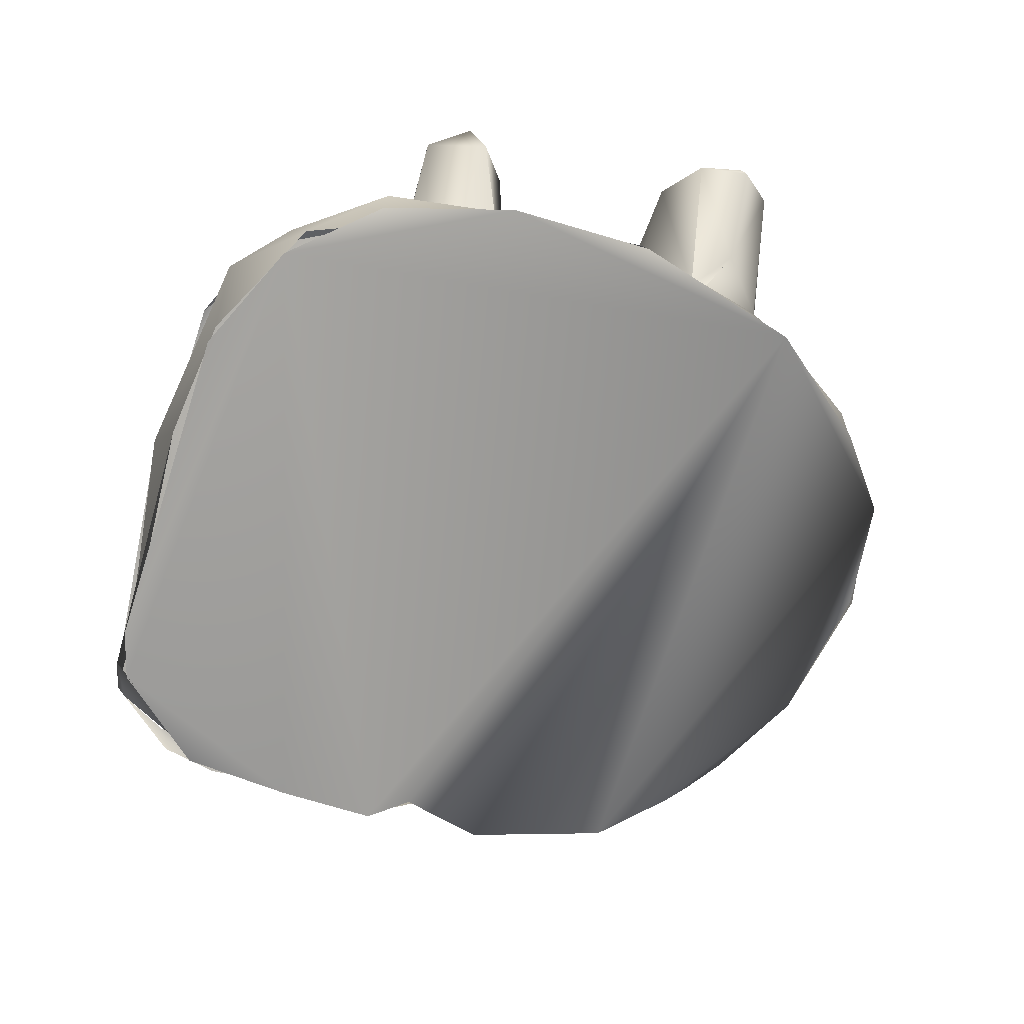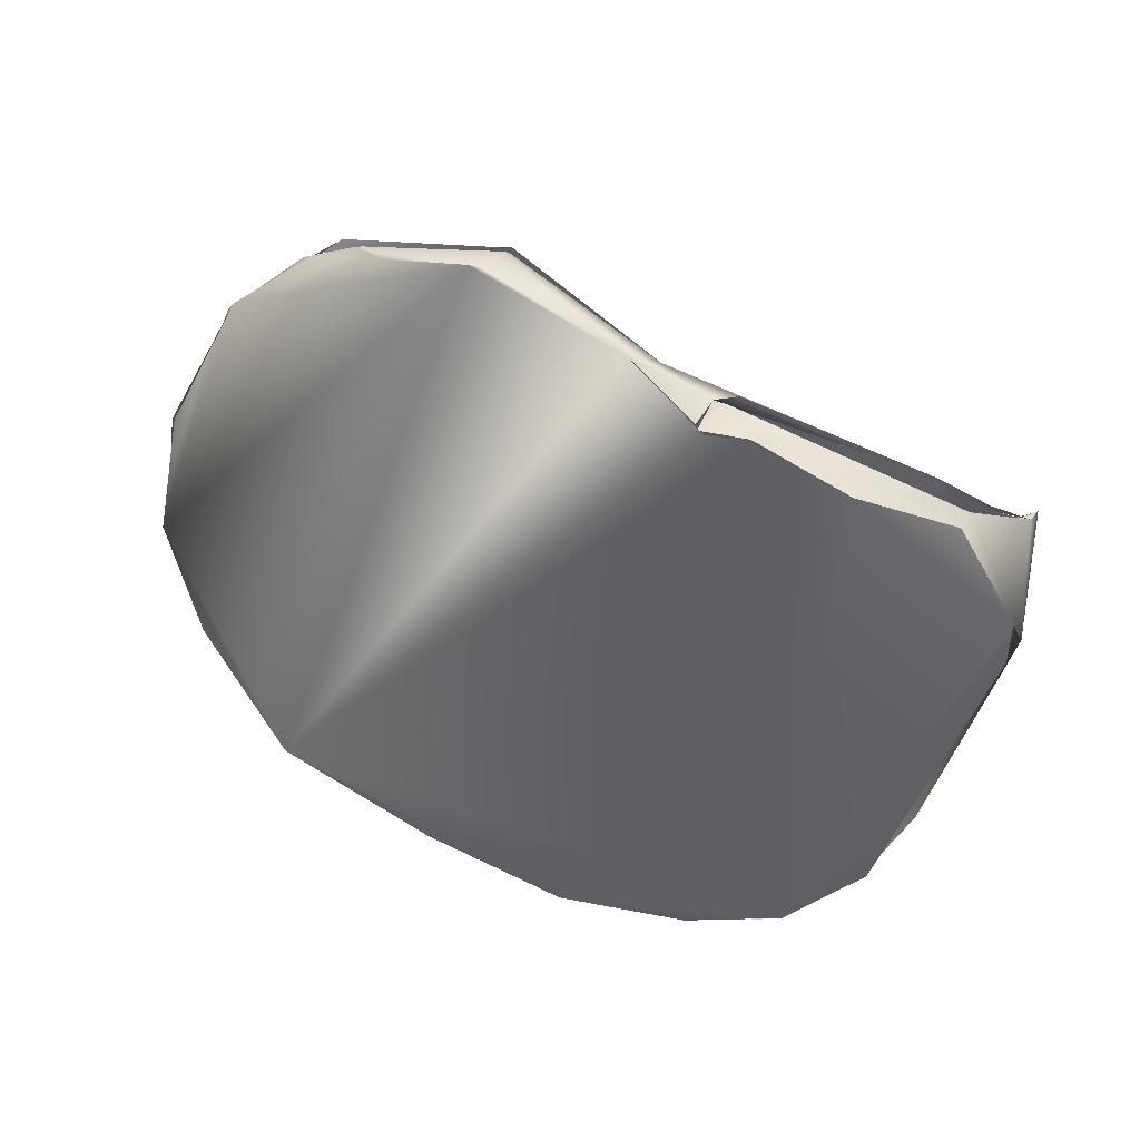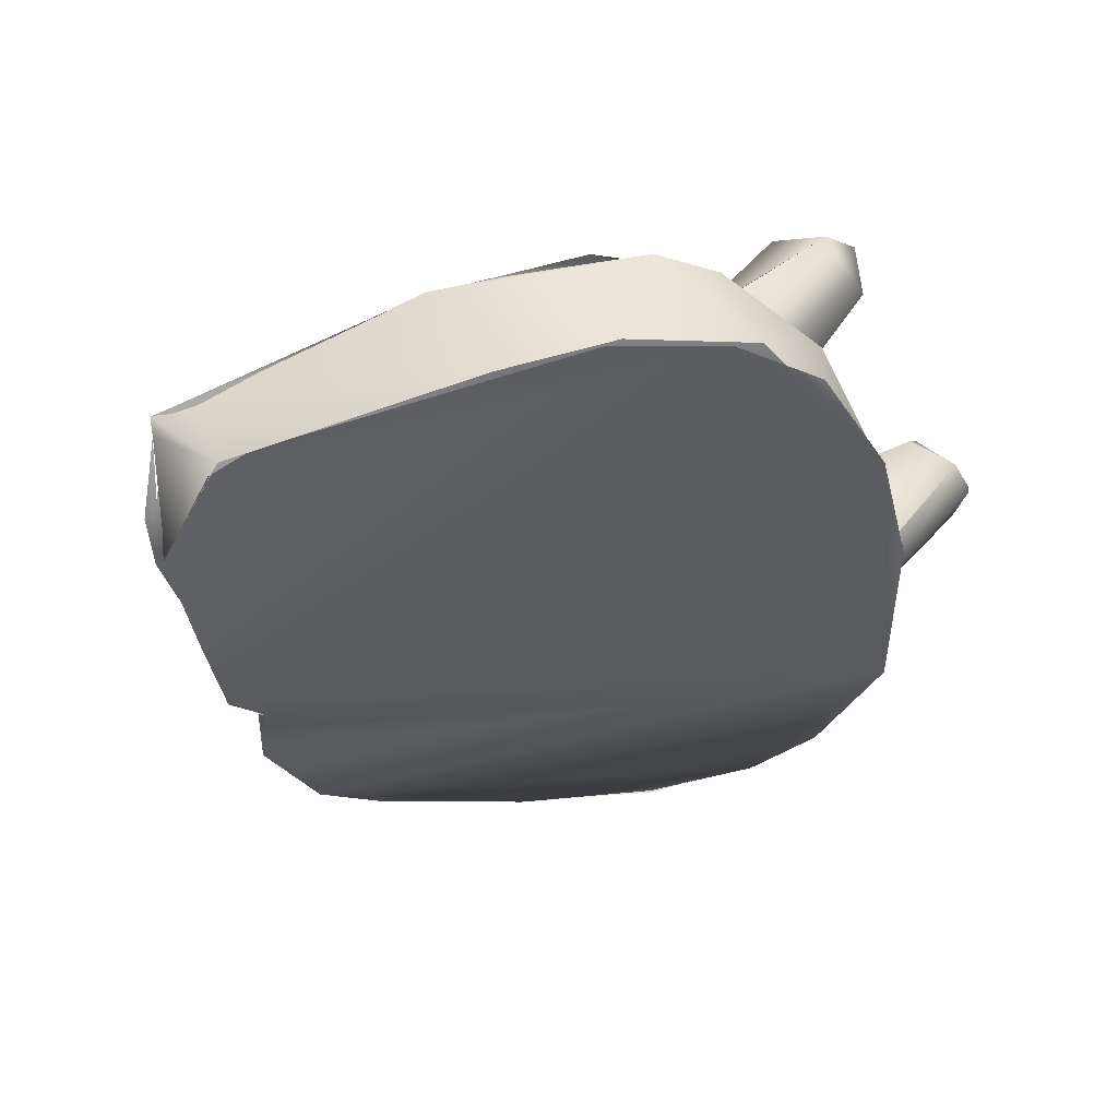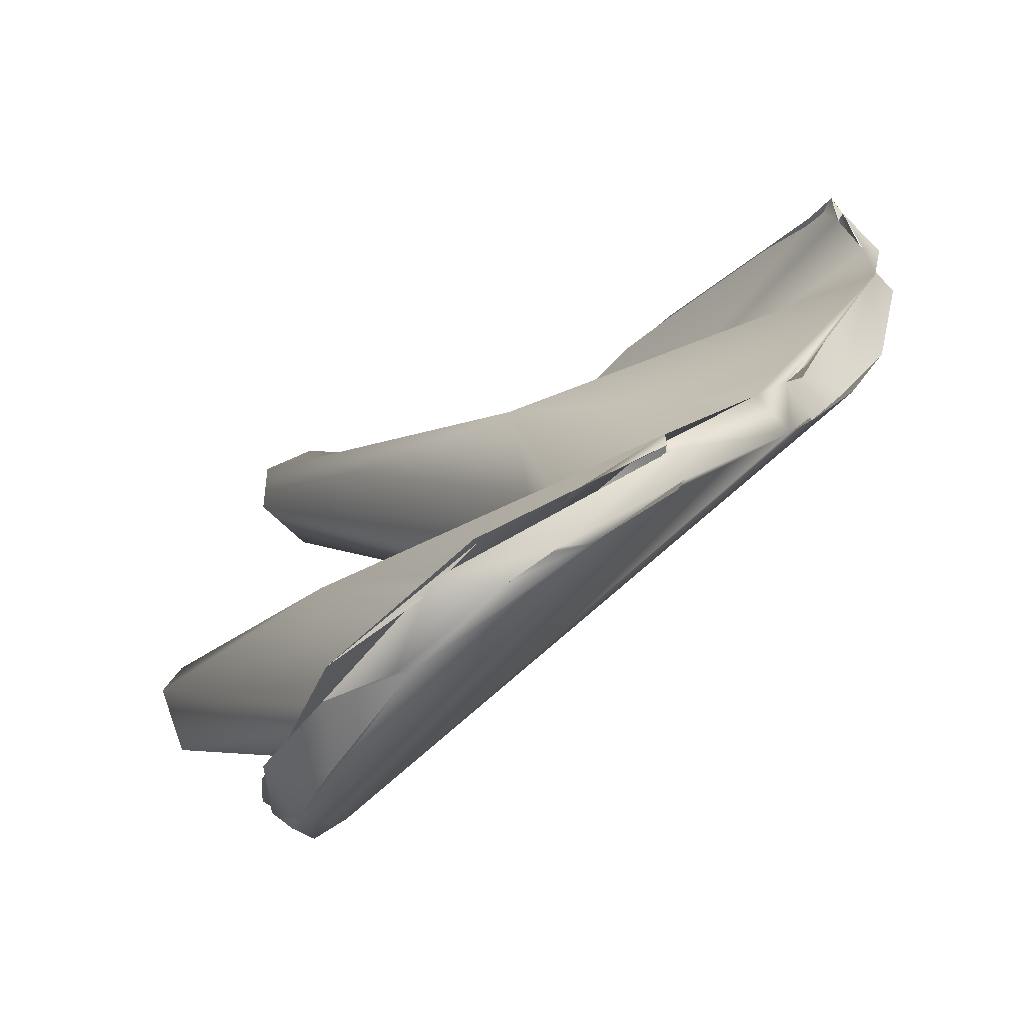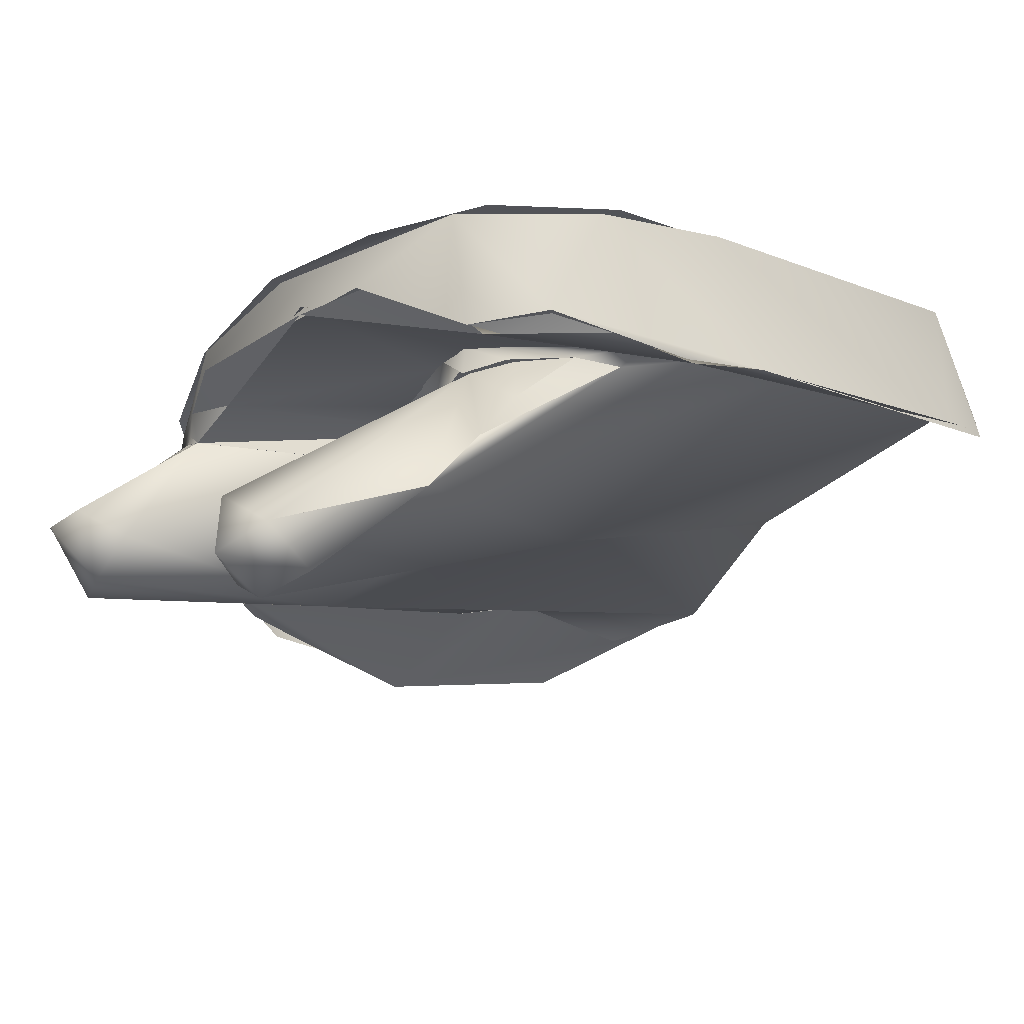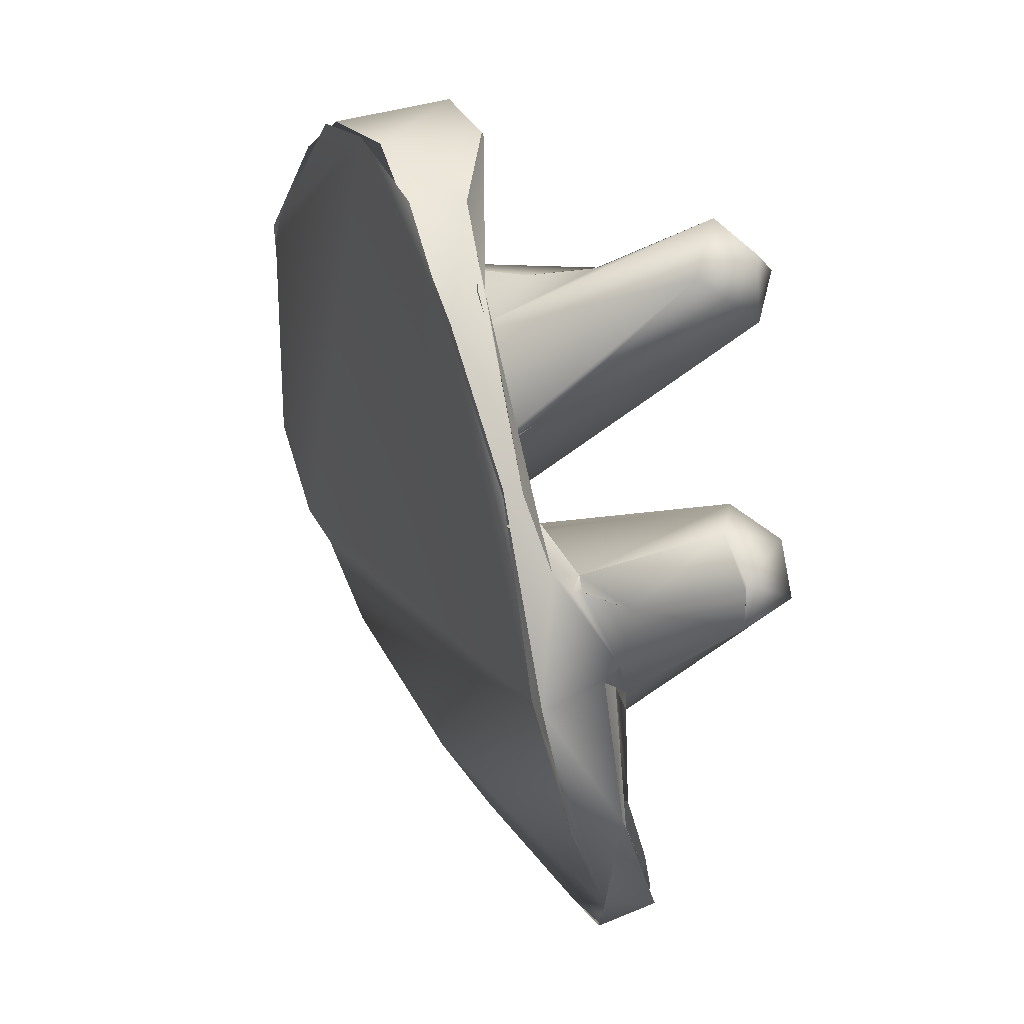
<metadata>
{"format":"obj","ext":"obj","renderer":"f3d","projection":"perspective","resolution":1024,"background":"white","views":[{"elev":-68.8,"azim":-138.3,"up":"+Z"},{"elev":-53.3,"azim":40.5,"up":"+Z"},{"elev":-49.1,"azim":165.3,"up":"+Z"},{"elev":-74.4,"azim":56.1,"up":"+Y"},{"elev":72.8,"azim":11.8,"up":"+Y"},{"elev":21.7,"azim":-98.5,"up":"+Y"}]}
</metadata>
<code>
o FJ2430.obj_grp1.1133
v 0.03423 -0.677 5.588
v 0.04766 -0.6878 5.574
v 0.03346 -0.671 5.588
v 0.04423 -0.6775 5.575
v 0.03379 -0.6699 5.588
v 0.0386 -0.6642 5.586
v 0.04111 -0.6758 5.597
v 0.04564 -0.6932 5.562
v 0.04842 -0.7149 5.567
v 0.04815 -0.6905 5.572
v 0.04772 -0.7132 5.575
v 0.04799 -0.6882 5.574
v 0.05445 -0.6954 5.576
v 0.0501 -0.6769 5.569
v 0.04351 -0.6678 5.596
v 0.07697 -0.693 5.586
v 0.0519 -0.6751 5.568
v 0.04705 -0.6634 5.589
v 0.0519 -0.6751 5.568
v 0.05467 -0.7314 5.573
v 0.05713 -0.7324 5.574
v 0.05225 -0.7224 5.578
v 0.0534 -0.7174 5.576
v 0.04816 -0.7121 5.574
v 0.05883 -0.7313 5.581
v 0.06266 -0.7366 5.583
v 0.05883 -0.7313 5.581
v 0.05495 -0.7235 5.58
v 0.0447 -0.691 5.56
v 0.05217 -0.7124 5.576
v 0.05071 -0.6926 5.574
v 0.06288 -0.7025 5.578
v 0.05648 -0.6684 5.563
v 0.0519 -0.6751 5.568
v 0.09342 -0.678 5.557
v 0.05017 -0.677 5.567
v 0.0519 -0.6751 5.568
v 0.05015 -0.6738 5.564
v 0.05236 -0.6616 5.557
v 0.05273 -0.6625 5.56
v 0.05648 -0.6684 5.563
v 0.0519 -0.6751 5.568
v 0.05013 -0.6769 5.569
v 0.05191 -0.6626 5.557
v 0.06333 -0.6415 5.551
v 0.05273 -0.6625 5.56
v 0.05015 -0.6738 5.564
v 0.05648 -0.6684 5.563
v 0.0649 -0.641 5.552
v 0.06937 -0.6379 5.557
v 0.07 -0.744 5.576
v 0.0699 -0.7443 5.576
v 0.0669 -0.7388 5.582
v 0.09493 -0.732 5.573
v 0.08841 -0.6782 5.558
v 0.0519 -0.6751 5.568
v 0.07245 -0.6766 5.566
v 0.1029 -0.688 5.562
v 0.07275 -0.6766 5.566
v 0.0945 -0.6204 5.542
v 0.0782 -0.6265 5.556
v 0.06932 -0.6373 5.556
v 0.08872 -0.6598 5.554
v 0.06915 -0.6439 5.598
v 0.0652 -0.6358 5.587
v 0.08566 -0.6642 5.567
v 0.07843 -0.6264 5.548
v 0.08993 -0.6204 5.545
v 0.07347 -0.6292 5.591
v 0.09427 -0.6522 5.556
v 0.06674 -0.6331 5.597
v 0.08032 -0.635 5.596
v 0.09249 -0.753 5.576
v 0.0792 -0.7461 5.582
v 0.09493 -0.732 5.573
v 0.08723 -0.6699 5.559
v 0.07381 -0.6375 5.601
v 0.1137 -0.6698 5.574
v 0.09314 -0.6417 5.578
v 0.09328 -0.6417 5.578
v 0.09545 -0.6205 5.561
v 0.07896 -0.6268 5.556
v 0.06937 -0.6379 5.557
v 0.09792 -0.6213 5.561
v 0.09028 -0.7522 5.577
v 0.08466 -0.7484 5.585
v 0.1317 -0.7417 5.558
v 0.09387 -0.6831 5.557
v 0.09792 -0.6817 5.557
v 0.08347 -0.6714 5.558
v 0.08417 -0.6695 5.557
v 0.08632 -0.6752 5.558
v 0.08632 -0.6752 5.558
v 0.0864 -0.67 5.559
v 0.08418 -0.6694 5.557
v 0.08757 -0.6706 5.557
v 0.08935 -0.6572 5.553
v 0.09277 -0.652 5.556
v 0.09525 -0.6515 5.554
v 0.09337 -0.6511 5.557
v 0.09291 -0.6516 5.552
v 0.08951 -0.6571 5.553
v 0.09262 -0.6516 5.553
v 0.09845 -0.6481 5.552
v 0.1008 -0.6492 5.554
v 0.09972 -0.6488 5.554
v 0.1197 -0.6429 5.55
v 0.1129 -0.6223 5.538
v 0.0959 -0.6206 5.56
v 0.1274 -0.6272 5.557
v 0.1067 -0.6177 5.557
v 0.0792 -0.7461 5.582
v 0.1043 -0.7503 5.58
v 0.1008 -0.7504 5.58
v 0.1117 -0.7495 5.578
v 0.1118 -0.7492 5.578
v 0.1094 -0.7524 5.572
v 0.1038 -0.7336 5.57
v 0.1072 -0.7318 5.569
v 0.1365 -0.7375 5.563
v 0.1021 -0.6867 5.562
v 0.09848 -0.6814 5.557
v 0.1 -0.6825 5.56
v 0.1054 -0.6849 5.564
v 0.1098 -0.646 5.553
v 0.1025 -0.645 5.561
v 0.1098 -0.646 5.553
v 0.09866 -0.644 5.568
v 0.1169 -0.6464 5.553
v 0.1098 -0.646 5.553
v 0.1169 -0.6464 5.553
v 0.09866 -0.644 5.568
v 0.1107 -0.6215 5.54
v 0.1068 -0.6192 5.557
v 0.09567 -0.6204 5.561
v 0.101 -0.6218 5.561
v 0.1198 -0.748 5.565
v 0.1038 -0.7336 5.57
v 0.123 -0.742 5.57
v 0.107 -0.7317 5.569
v 0.1121 -0.6925 5.562
v 0.1269 -0.6513 5.548
v 0.1274 -0.6292 5.536
v 0.1374 -0.631 5.555
v 0.1155 -0.6204 5.558
v 0.1155 -0.6204 5.558
v 0.1166 -0.7505 5.569
v 0.1177 -0.75 5.568
v 0.1676 -0.6788 5.539
v 0.141 -0.6563 5.546
v 0.1576 -0.6487 5.533
v 0.1374 -0.6312 5.555
v 0.1264 -0.6267 5.557
v 0.133 -0.7401 5.557
v 0.1443 -0.7213 5.545
v 0.1359 -0.7388 5.561
v 0.1357 -0.7389 5.562
v 0.1357 -0.7389 5.562
v 0.1452 -0.7142 5.551
v 0.1348 -0.6536 5.547
v 0.1677 -0.6555 5.549
v 0.1359 -0.7374 5.562
v 0.1342 -0.7388 5.561
v 0.1463 -0.7064 5.539
v 0.1485 -0.7065 5.546
v 0.1458 -0.7075 5.54
v 0.1461 -0.7081 5.541
v 0.1502 -0.7056 5.545
v 0.1484 -0.7065 5.546
v 0.1523 -0.7026 5.536
v 0.1695 -0.6555 5.548
v 0.1621 -0.6515 5.532
v 0.1516 -0.7028 5.537
v 0.1522 -0.7052 5.545
v 0.1584 -0.6882 5.532
v 0.1677 -0.6713 5.538
v 0.163 -0.6546 5.532
v 0.1692 -0.6685 5.541
v 0.1704 -0.661 5.546
v 0.1584 -0.6882 5.532
v 0.1667 -0.6732 5.533
v 0.1706 -0.6702 5.539
v 0.1667 -0.6732 5.533
v 0.1718 -0.6597 5.545
v 0.1718 -0.6597 5.545
v 0.171 -0.6606 5.545
v 0.1693 -0.6683 5.541
v 0.1704 -0.6611 5.545
v 0.1718 -0.6597 5.545
v 0.1727 -0.6584 5.548
v 0.1727 -0.6584 5.548
v 0.1727 -0.6584 5.548
v 0.1692 -0.6556 5.548
v 0.1727 -0.6584 5.548
f 4 2 1
f 1 3 4
f 6 4 3
f 5 6 3
f 1 7 5
f 5 7 15
f 5 15 6
f 10 8 11
f 8 10 2
f 12 13 2
f 2 4 14
f 2 13 1
f 1 13 7
f 16 15 7
f 17 4 6
f 18 6 15
f 18 19 6
f 20 21 11
f 22 23 24
f 23 22 25
f 21 26 11
f 8 9 20
f 20 11 8
f 24 31 10
f 23 31 24
f 10 13 12
f 7 13 32
f 33 34 35
f 14 36 2
f 36 14 37
f 2 38 8
f 8 38 39
f 44 45 29
f 38 40 39
f 41 38 42
f 2 36 38
f 17 43 4
f 38 36 42
f 16 18 15
f 46 47 48
f 39 40 49
f 50 46 48
f 52 26 21
f 53 28 27
f 32 31 30
f 54 32 30
f 7 32 16
f 55 56 57
f 18 16 58
f 18 59 19
f 40 61 49
f 62 33 63
f 64 65 66
f 61 68 49
f 65 69 70
f 65 64 71
f 71 64 77
f 71 69 65
f 71 72 69
f 72 71 77
f 74 52 73
f 20 9 29
f 51 20 73
f 26 52 74
f 75 30 28
f 29 45 60
f 76 65 70
f 77 64 78
f 69 79 70
f 80 69 72
f 72 77 80
f 45 67 60
f 81 68 61
f 82 83 84
f 85 74 73
f 53 86 28
f 20 29 87
f 54 16 32
f 16 141 58
f 88 35 59
f 35 88 89
f 59 18 58
f 90 91 33
f 91 63 33
f 92 90 33
f 91 90 93
f 92 33 35
f 91 93 35
f 91 35 94
f 35 66 94
f 99 97 98
f 66 65 76
f 95 96 97
f 97 96 98
f 64 124 78
f 100 101 102
f 103 62 63
f 104 62 103
f 78 80 77
f 107 84 62
f 82 84 109
f 68 81 111
f 112 85 113
f 115 86 114
f 117 85 73
f 73 20 87
f 28 86 75
f 16 54 118
f 16 118 119
f 120 141 16
f 88 59 58
f 88 121 122
f 58 121 88
f 35 89 123
f 123 124 35
f 123 122 121
f 123 121 124
f 66 35 124
f 124 64 66
f 101 100 106
f 104 107 62
f 101 125 107
f 106 125 101
f 126 105 70
f 126 70 128
f 126 128 129
f 127 105 126
f 129 130 126
f 131 132 80
f 128 70 79
f 68 111 133
f 134 135 136
f 117 73 137
f 117 113 85
f 86 138 75
f 86 116 139
f 140 138 139
f 139 138 86
f 16 119 120
f 141 124 121
f 78 124 141
f 125 131 107
f 131 80 142
f 107 110 84
f 133 111 144
f 144 143 133
f 145 134 136
f 110 146 84
f 137 147 117
f 148 113 117
f 73 87 137
f 139 120 119
f 150 80 78
f 149 150 78
f 107 131 142
f 80 150 142
f 151 60 108
f 144 111 153
f 137 154 148
f 155 154 87
f 156 148 154
f 147 137 148
f 157 139 116
f 139 158 120
f 156 113 148
f 155 87 29
f 141 120 159
f 159 78 141
f 159 149 78
f 149 159 165
f 107 142 160
f 160 150 107
f 143 144 161
f 154 155 156
f 156 162 163
f 155 162 156
f 155 29 164
f 155 165 159
f 162 155 159
f 165 155 167
f 168 169 166
f 170 164 29
f 170 29 60
f 171 152 110
f 171 110 107
f 166 173 168
f 170 60 175
f 176 168 173
f 174 149 165
f 177 175 60
f 151 177 60
f 150 149 178
f 150 178 107
f 178 179 107
f 172 143 161
f 176 173 180
f 181 176 180
f 182 178 149
f 175 177 183
f 176 181 172
f 178 182 184
f 176 172 185
f 171 107 179
f 190 188 189
f 191 185 172
f 179 192 171
f 191 172 161
l 186 187
l 193 194

</code>
